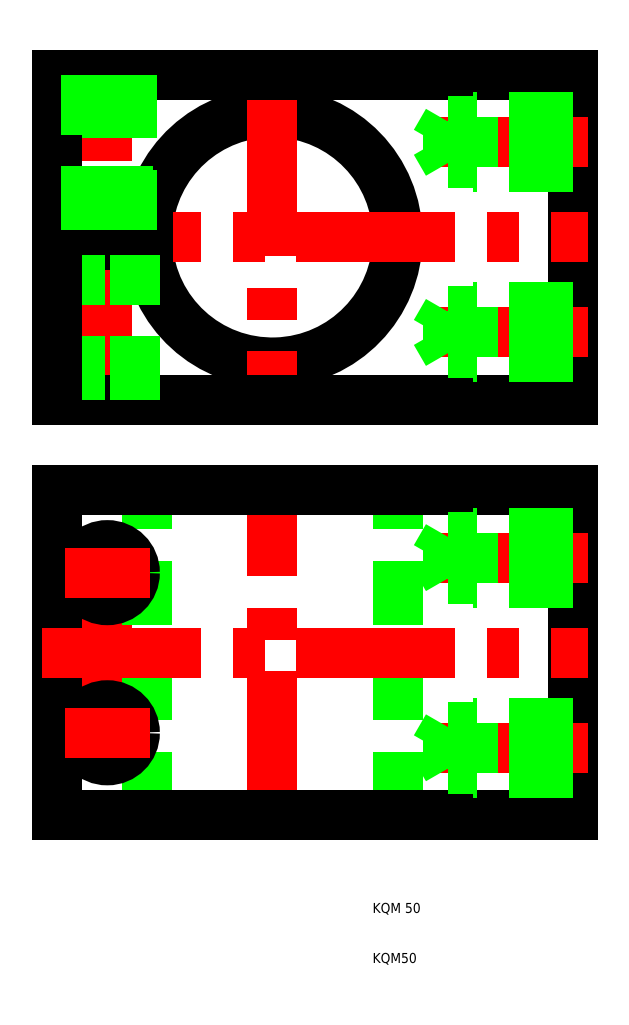
<metadata>
{"format":"dxf","ext":"dxf","renderer":"ezdxf+matplotlib","layout":"modelspace","background":"white","min_lineweight":24,"dpi":150}
</metadata>
<code>
0
SECTION
2
ENTITIES
0
LINE
8
CENTER
10
-43
20
96.5
30
0
11
-43
21
47.5
31
0
0
LINE
8
0
10
-53
20
104.5
30
0
11
-53
21
39.5
31
0
0
LINE
8
0
10
-35
20
39.5
30
0
11
-35
21
104.5
31
0
0
LINE
8
CENTER
10
-10
20
36.5
30
0
11
-10
21
107.5
31
0
0
LINE
8
0
10
15
20
39.5
30
0
11
15
21
104.5
31
0
0
LINE
8
0
10
50
20
39.5
30
0
11
50
21
104.5
31
0
0
LINE
8
0
10
-53
20
39.5
30
0
11
50
21
39.5
31
0
0
LINE
8
CENTER
10
-56
20
72
30
0
11
53
21
72
31
0
0
LINE
8
CENTER
10
53
20
53
30
0
11
19.58
21
53
31
0
0
CIRCLE
8
0
10
-43
20
56
30
0
40
5.5
0
LINE
8
CENTER
10
-51.5
20
56
30
0
11
-34.5
21
56
31
0
0
LINE
8
0
10
25
20
48.81
30
0
11
22.58
21
53
31
0
0
LINE
8
0
10
25
20
57.19
30
0
11
22.58
21
53
31
0
0
LINE
8
0
10
30
20
58
30
0
11
30
21
48
31
0
0
LINE
8
0
10
25
20
48.81
30
0
11
25
21
57.19
31
0
0
LINE
8
0
10
50
20
48.81
30
0
11
25
21
48.81
31
0
0
LINE
8
0
10
50
20
48
30
0
11
30
21
48
31
0
0
LINE
8
0
10
50
20
58
30
0
11
30
21
58
31
0
0
LINE
8
0
10
50
20
57.19
30
0
11
25
21
57.19
31
0
0
LINE
8
0
10
50
20
104.5
30
0
11
-53
21
104.5
31
0
0
LINE
8
CENTER
10
53
20
91
30
0
11
19.58
21
91
31
0
0
CIRCLE
8
0
10
-43
20
88
30
0
40
5.5
0
LINE
8
CENTER
10
-51.5
20
88
30
0
11
-34.5
21
88
31
0
0
LINE
8
0
10
25
20
95.19
30
0
11
25
21
86.81
31
0
0
LINE
8
0
10
30
20
86
30
0
11
30
21
96
31
0
0
LINE
8
0
10
25
20
95.19
30
0
11
22.58
21
91
31
0
0
LINE
8
0
10
25
20
86.81
30
0
11
22.58
21
91
31
0
0
LINE
8
0
10
50
20
86.81
30
0
11
25
21
86.81
31
0
0
LINE
8
0
10
50
20
86
30
0
11
30
21
86
31
0
0
LINE
8
0
10
50
20
96
30
0
11
30
21
96
31
0
0
LINE
8
0
10
50
20
95.19
30
0
11
25
21
95.19
31
0
0
ARC
8
0
10
-10
20
155
30
0
40
25
50
183.4
51
176.6
0
LINE
8
CENTER
10
-43
20
119.5
30
0
11
-43
21
190.5
31
0
0
LINE
8
CENTER
10
-10
20
183
30
0
11
-10
21
127
31
0
0
LINE
8
0
10
50
20
187.5
30
0
11
50
21
122.5
31
0
0
LINE
8
CENTER
10
-56
20
155
30
0
11
53
21
155
31
0
0
LINE
8
0
10
50
20
122.5
30
0
11
-53
21
122.5
31
0
0
LINE
8
0
10
-34.95
20
153.5
30
0
11
-53
21
153.5
31
0
0
LINE
8
0
10
-48.5
20
122.5
30
0
11
-48.5
21
153.5
31
0
0
LINE
8
0
10
-53
20
122.5
30
0
11
-53
21
153.5
31
0
0
LINE
8
0
10
-37.5
20
122.5
30
0
11
-37.5
21
153.5
31
0
0
LINE
8
CENTER
10
53
20
136
30
0
11
19.58
21
136
31
0
0
LINE
8
0
10
50
20
131
30
0
11
30
21
131
31
0
0
LINE
8
0
10
50
20
131.8
30
0
11
25
21
131.8
31
0
0
LINE
8
0
10
50
20
140.2
30
0
11
25
21
140.2
31
0
0
LINE
8
0
10
50
20
141
30
0
11
30
21
141
31
0
0
LINE
8
0
10
25
20
140.2
30
0
11
22.58
21
136
31
0
0
LINE
8
0
10
25
20
131.8
30
0
11
22.58
21
136
31
0
0
LINE
8
0
10
25
20
131.8
30
0
11
25
21
140.2
31
0
0
LINE
8
0
10
30
20
141
30
0
11
30
21
131
31
0
0
LINE
8
0
10
-53
20
187.5
30
0
11
50
21
187.5
31
0
0
LINE
8
0
10
-34.95
20
156.5
30
0
11
-53
21
156.5
31
0
0
LINE
8
0
10
-38
20
187.5
30
0
11
-38
21
156.5
31
0
0
LINE
8
0
10
-38.81
20
156.5
30
0
11
-38.81
21
187.5
31
0
0
LINE
8
0
10
-48
20
187.5
30
0
11
-48
21
156.5
31
0
0
LINE
8
0
10
-53
20
156.5
30
0
11
-53
21
187.5
31
0
0
LINE
8
0
10
-47.19
20
156.5
30
0
11
-47.19
21
187.5
31
0
0
LINE
8
CENTER
10
53
20
174
30
0
11
19.58
21
174
31
0
0
LINE
8
0
10
30
20
169
30
0
11
30
21
179
31
0
0
LINE
8
0
10
25
20
178.2
30
0
11
25
21
169.8
31
0
0
LINE
8
0
10
25
20
178.2
30
0
11
22.58
21
174
31
0
0
LINE
8
0
10
25
20
169.8
30
0
11
22.58
21
174
31
0
0
LINE
8
0
10
50
20
169
30
0
11
30
21
169
31
0
0
LINE
8
0
10
50
20
169.8
30
0
11
25
21
169.8
31
0
0
LINE
8
0
10
50
20
178.2
30
0
11
25
21
178.2
31
0
0
LINE
8
0
10
50
20
179
30
0
11
30
21
179
31
0
0
TEXT
8
0
10
10
20
20
30
0
40
2
1
KQM 50
0
TEXT
8
0
10
10
20
10
30
0
40
2
1
KQM50
0
VIEWPORT
8
0
10
261.5
20
148.5
30
0
40
523
41
297
68
     1
69
     1
0
ENDSEC
0
EOF

</code>
